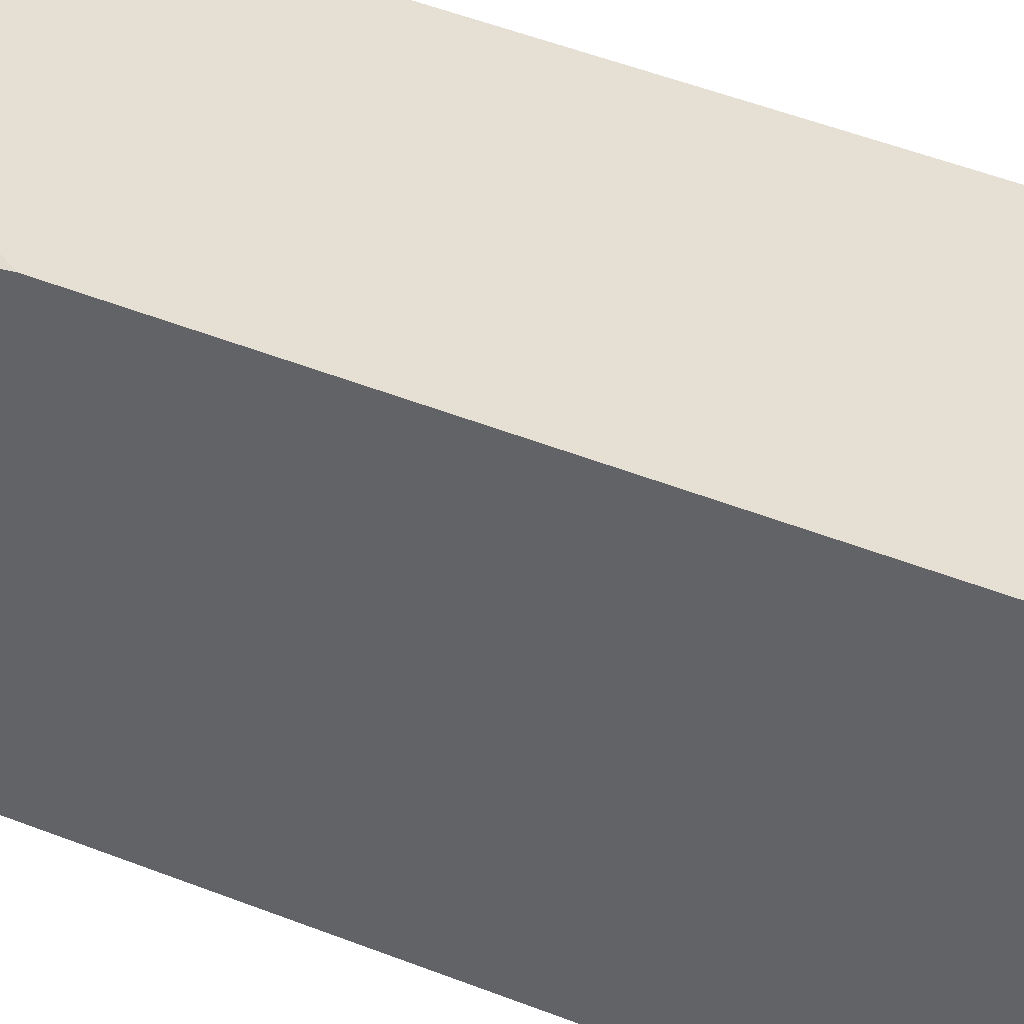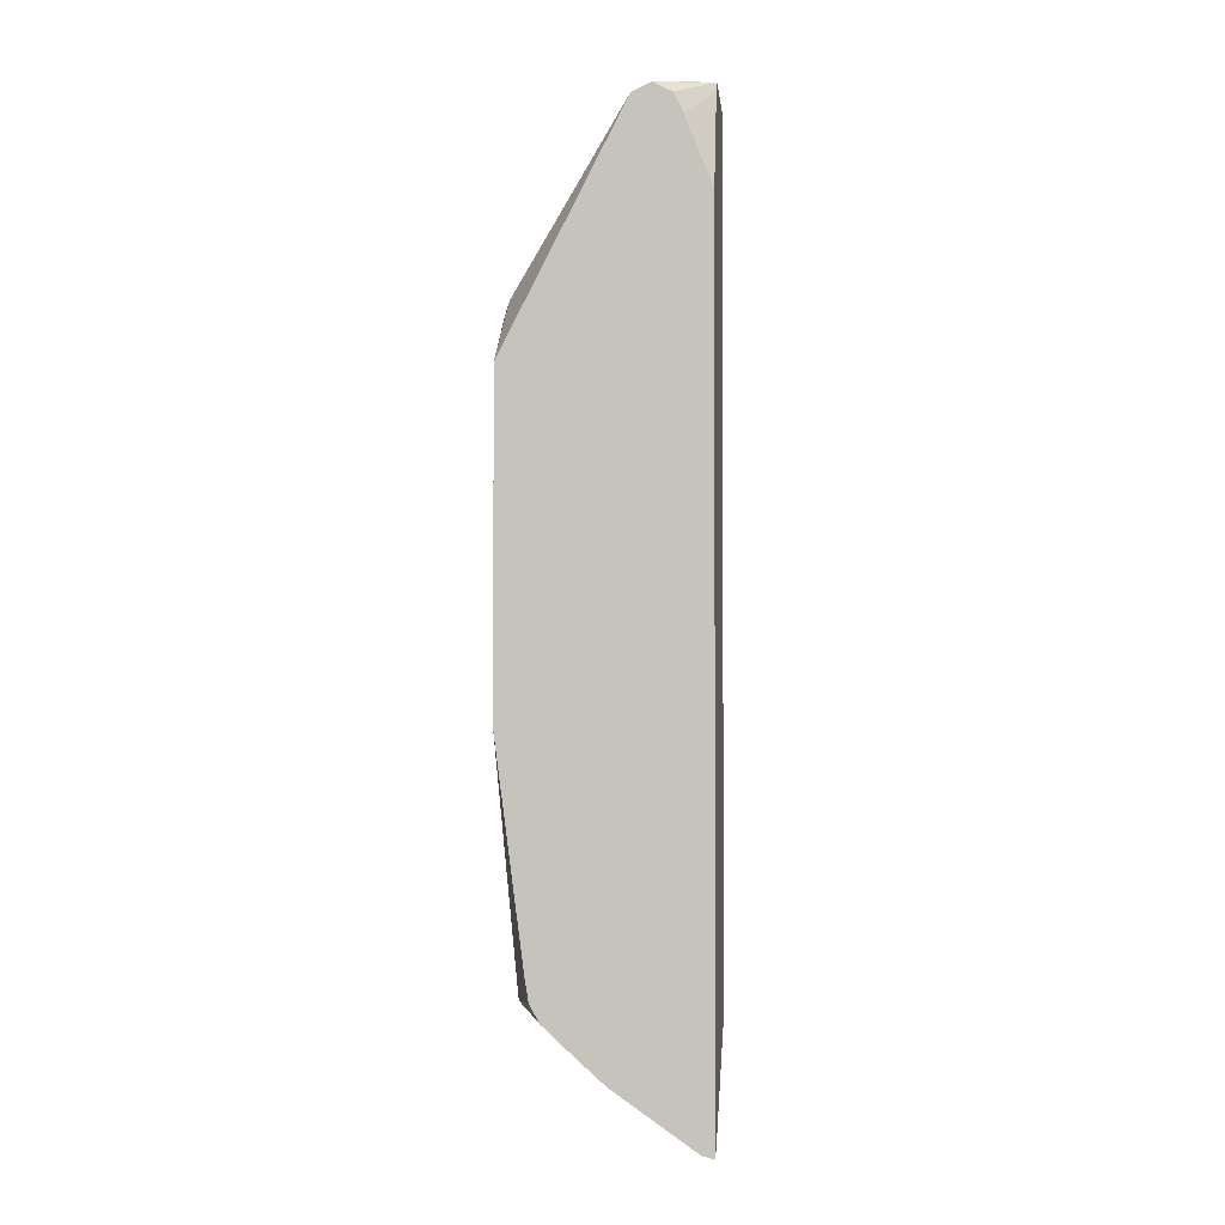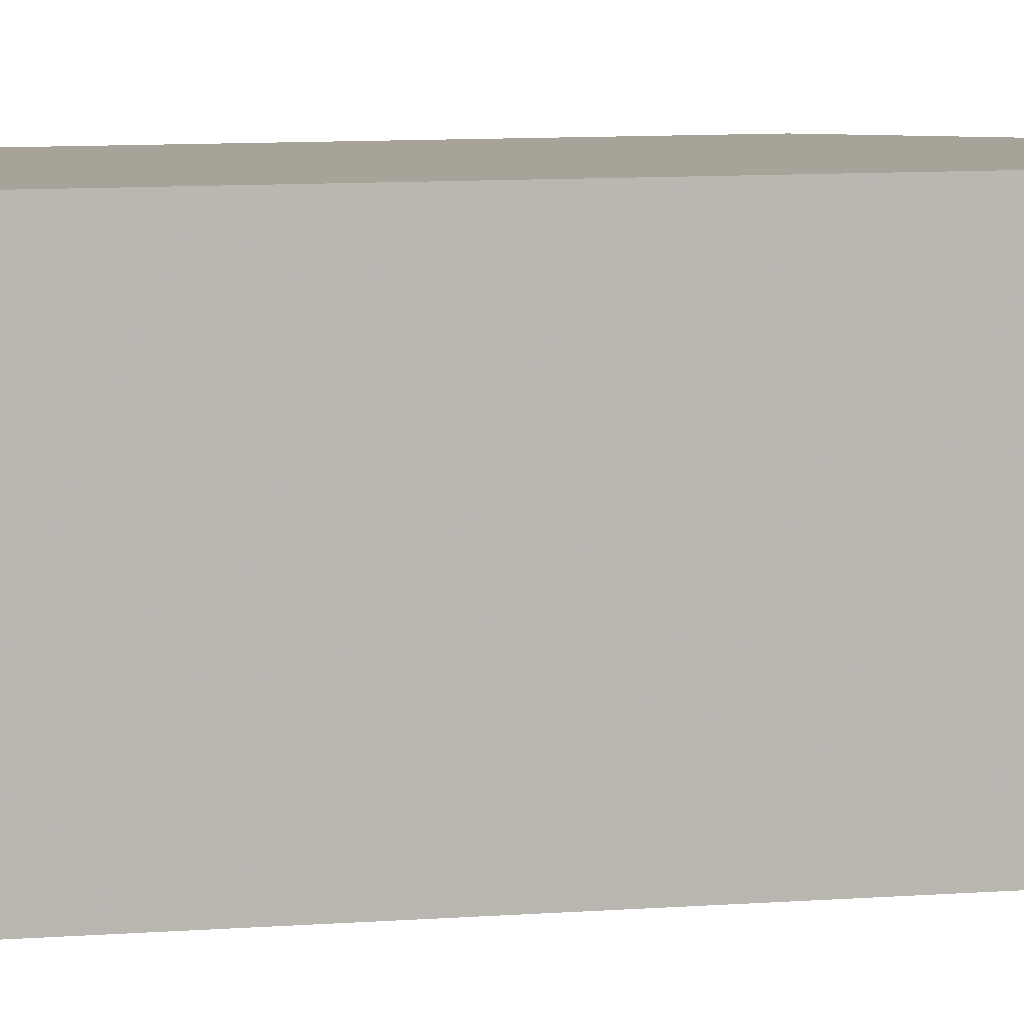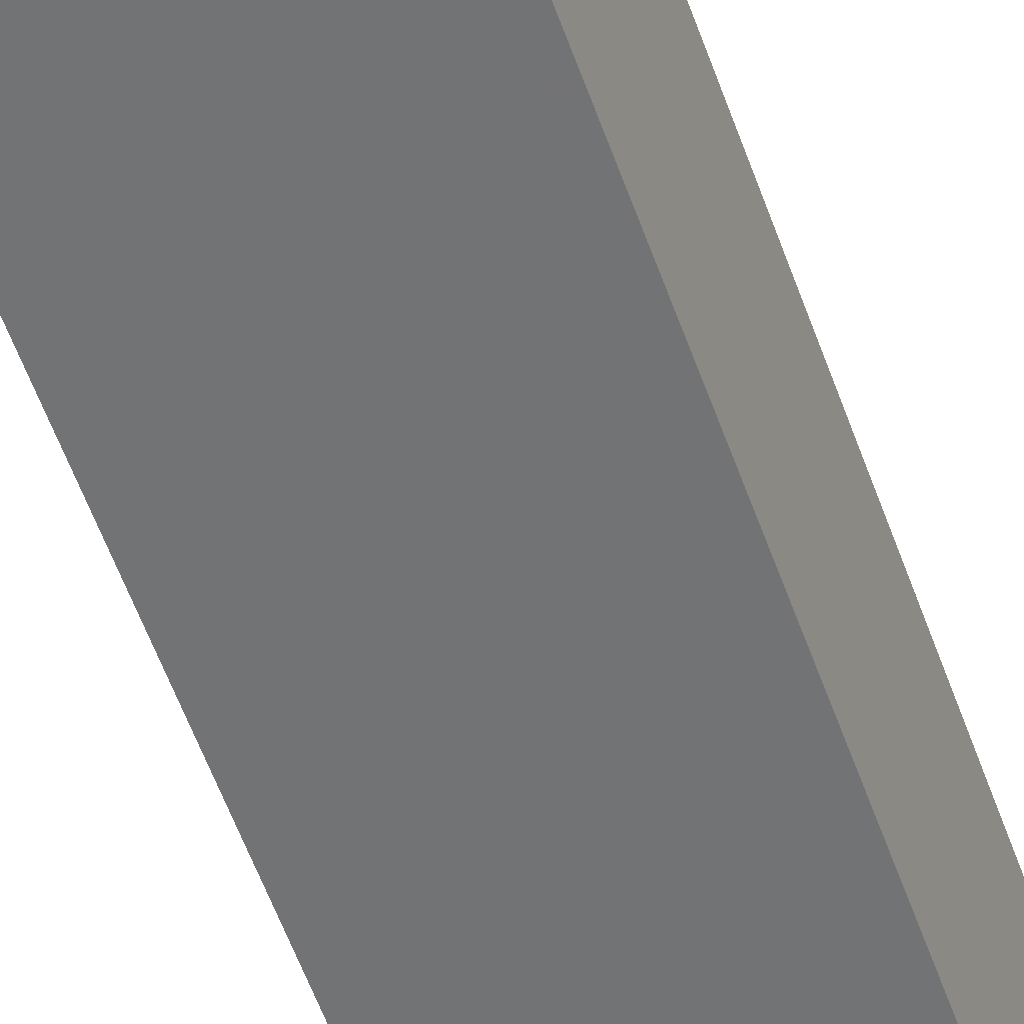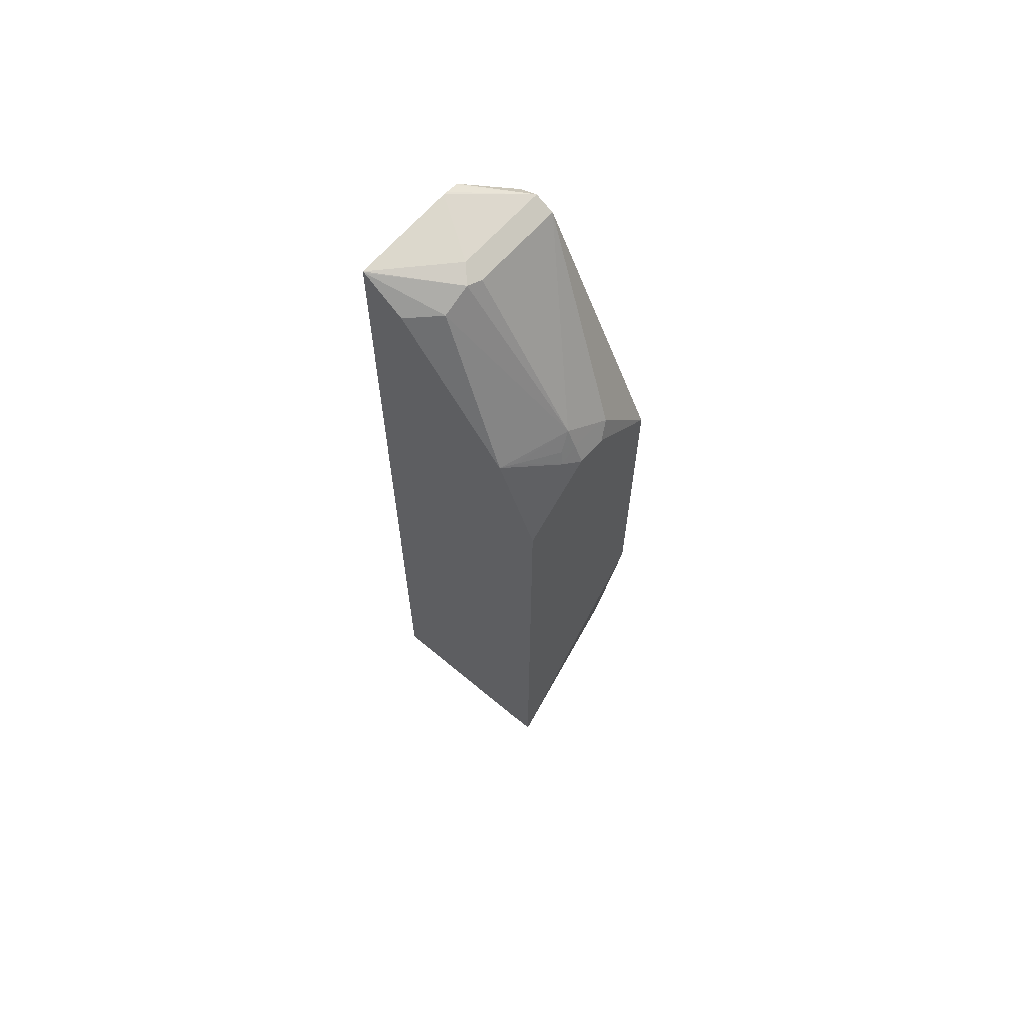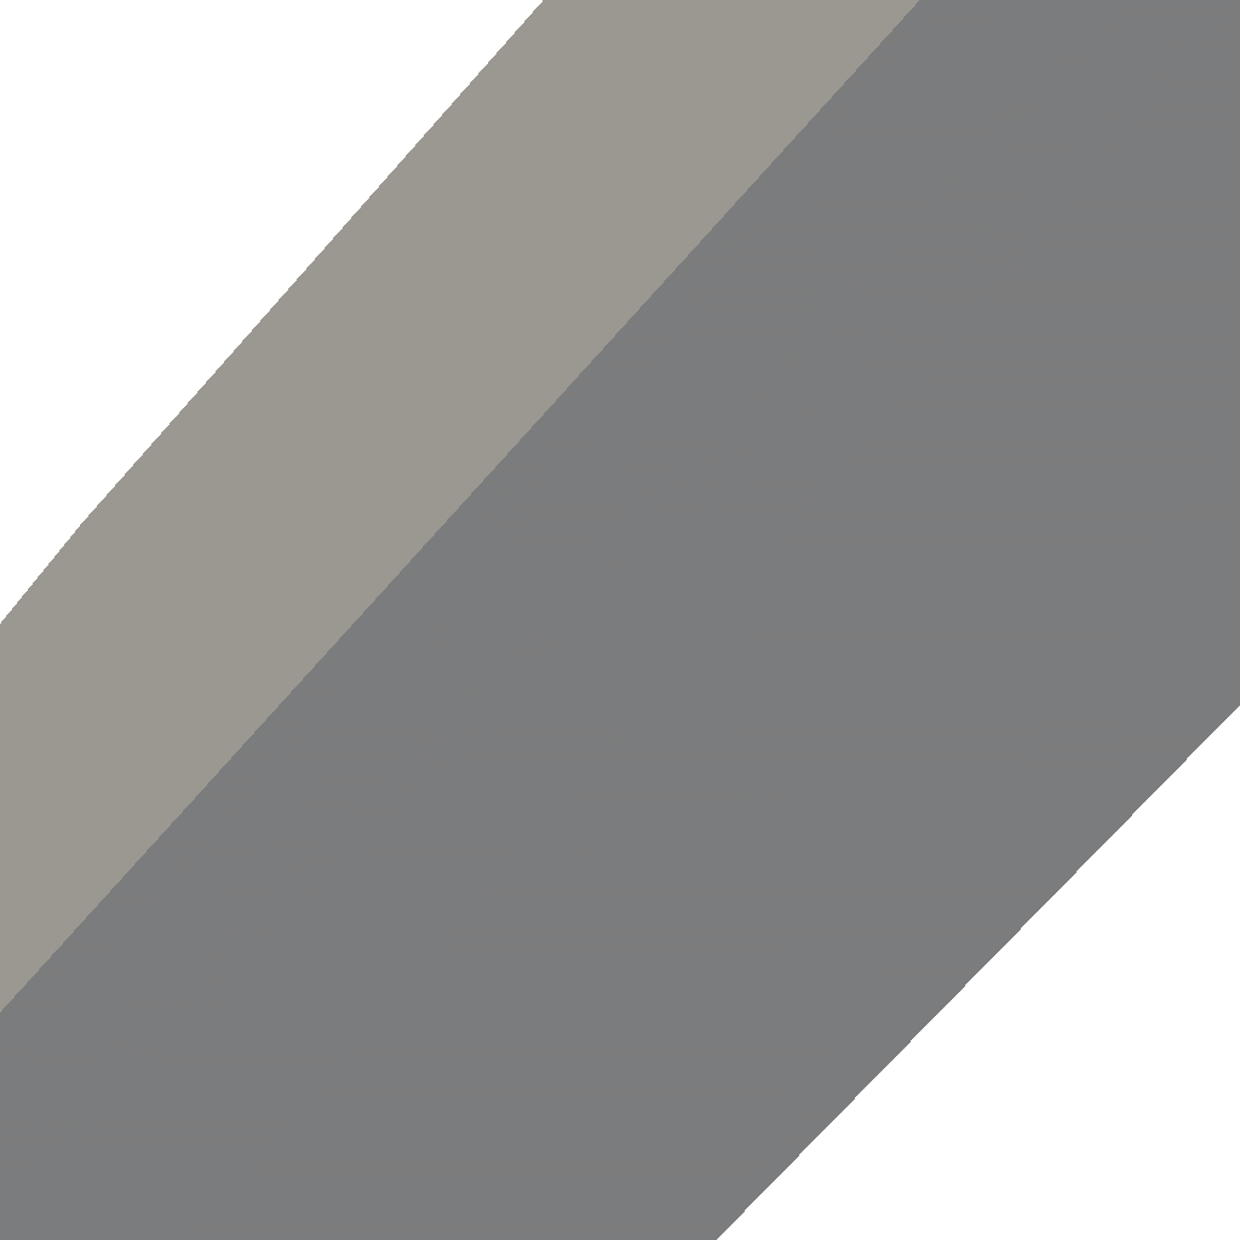
<metadata>
{"format":"obj","ext":"obj","renderer":"f3d","projection":"perspective","resolution":1024,"background":"white","views":[{"elev":38.1,"azim":-61.8,"up":"+Y"},{"elev":-0.9,"azim":-84.4,"up":"+Z"},{"elev":6.8,"azim":74.7,"up":"+Y"},{"elev":-55.9,"azim":19.2,"up":"+Y"},{"elev":64.9,"azim":131.3,"up":"+Z"},{"elev":-58.7,"azim":-38.4,"up":"+Y"}]}
</metadata>
<code>
v 0.1705 0.1207 -0.1765
v 0.1705 0.1008 -0.1798
v 0.06838 -0.01945 -0.2497
v 0.06718 -0.01343 -0.2485
v 0.0542 -0.01084 -0.2511
v 0.0542 0.04847 -0.2096
v 0.0542 0.06976 -0.1906
v 0.0542 0.09068 -0.1712
v 0.0542 0.09797 -0.1584
v 0.1679 0.1207 -0.1746
v 0.1705 0.1207 0.2339
v 0.1705 -0.01945 -0.1889
v 0.06116 -0.01945 -0.2515
v 0.0542 -0.01945 -0.2533
v 0.0542 -0.0134 -0.2517
v 0.0542 0.1008 -0.141
v 0.0542 0.1207 0.01375
v 0.1214 0.1207 0.2823
v 0.1343 0.1142 0.2888
v 0.1705 0.09106 0.3071
v 0.1705 -0.01945 0.4296
v 0.0542 -0.01945 0.3545
v 0.0542 0.1207 0.2471
v 0.1209 0.1207 0.2825
v 0.1209 0.1142 0.2955
v 0.131 0.1108 0.2972
v 0.1612 0.09571 0.3048
v 0.1209 0.1075 0.3089
v 0.1511 0.03023 0.408
v 0.1705 0.01706 0.3999
v 0.1705 -0.0184 0.429
v 0.131 0.03023 0.4181
v 0.1209 0.02016 0.4232
v 0.09677 -0.01945 0.4315
v 0.08098 -0.01945 0.423
v 0.0542 1.08e-05 0.403
v 0.0542 0.03359 0.4165
v 0.09069 0.1159 0.2922
v 0.1003 0.1207 0.2825
v 0.1008 0.1142 0.2955
v 0.1209 0.03359 0.4165
v 0.1705 0.01086 0.4077
v 0.0542 0.02016 0.4232
v 0.09397 -0.01945 0.4312
v 0.08396 -0.01945 0.4292
v 0.0542 0.006718 0.4165
v 0.08616 -0.01945 0.4302
f 23 37 38
f 19 27 20
f 22 35 36
f 21 33 34
f 21 32 33
f 21 31 32
f 20 29 30
f 20 28 29
f 20 27 28
f 5 7 6
f 18 24 25
f 19 28 26
f 19 25 28
f 18 25 19
f 11 19 20
f 11 18 19
f 10 16 17
f 9 16 10
f 23 38 39
f 19 26 27
f 24 39 38
f 32 41 33
f 25 38 40
f 5 8 7
f 43 47 44
f 43 45 47
f 43 46 45
f 35 46 36
f 35 45 46
f 34 43 44
f 33 43 34
f 33 37 43
f 24 38 25
f 33 41 37
f 29 31 42
f 29 32 31
f 28 32 29
f 28 41 32
f 28 37 41
f 28 38 37
f 28 40 38
f 26 28 27
f 25 40 28
f 29 42 30
f 5 9 8
f 1 21 12
f 5 17 16
f 1 31 21
f 1 42 31
f 1 30 42
f 1 20 30
f 1 11 20
f 1 18 11
f 1 24 18
f 1 39 24
f 1 23 39
f 1 17 23
f 1 9 10
f 1 8 9
f 1 7 8
f 1 6 7
f 1 5 6
f 1 4 5
f 1 3 4
f 1 2 3
f 5 16 9
f 1 12 2
f 2 12 3
f 1 10 17
f 3 12 21
f 5 23 17
f 3 13 4
f 5 37 23
f 5 43 37
f 5 46 43
f 5 36 46
f 5 14 22
f 5 15 14
f 4 15 5
f 4 14 15
f 5 22 36
f 3 14 13
f 3 22 14
f 3 35 22
f 3 45 35
f 3 47 45
f 3 44 47
f 3 34 44
f 4 13 14
f 3 21 34

</code>
